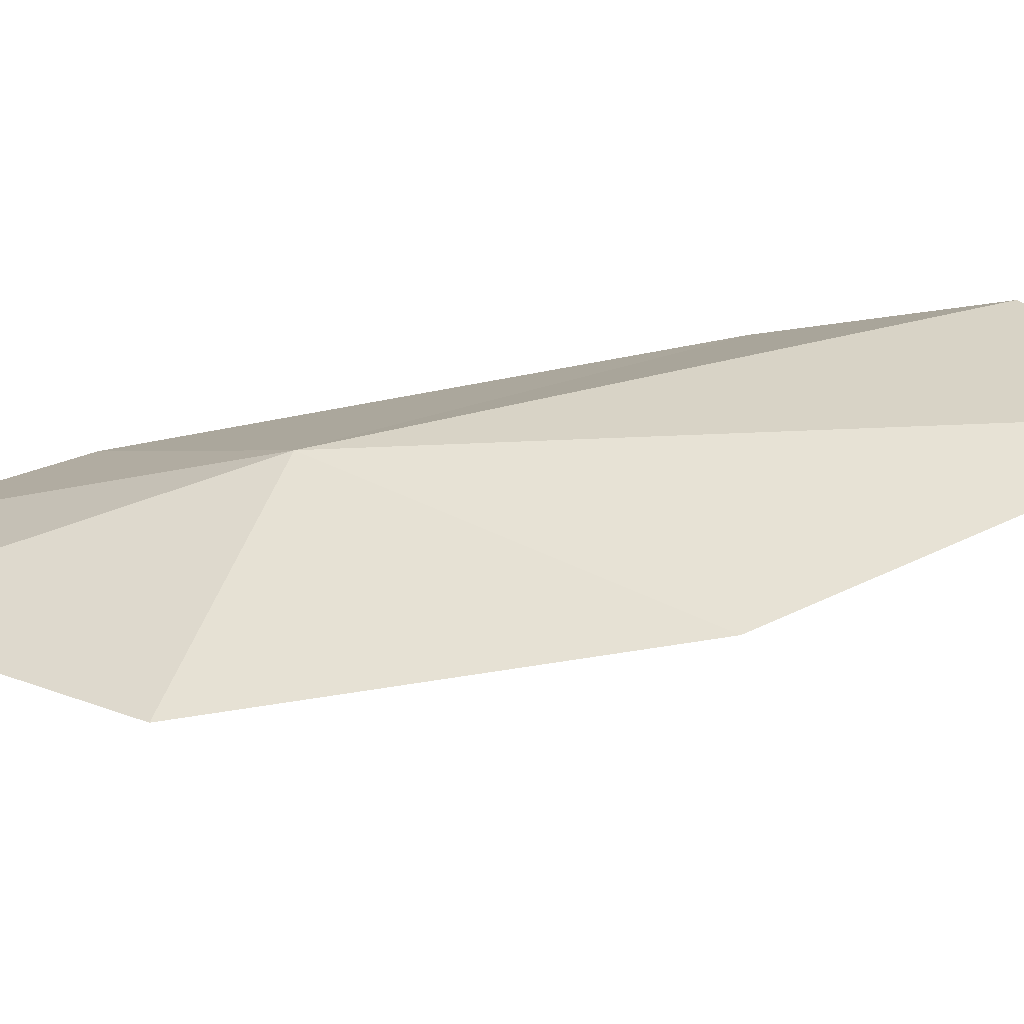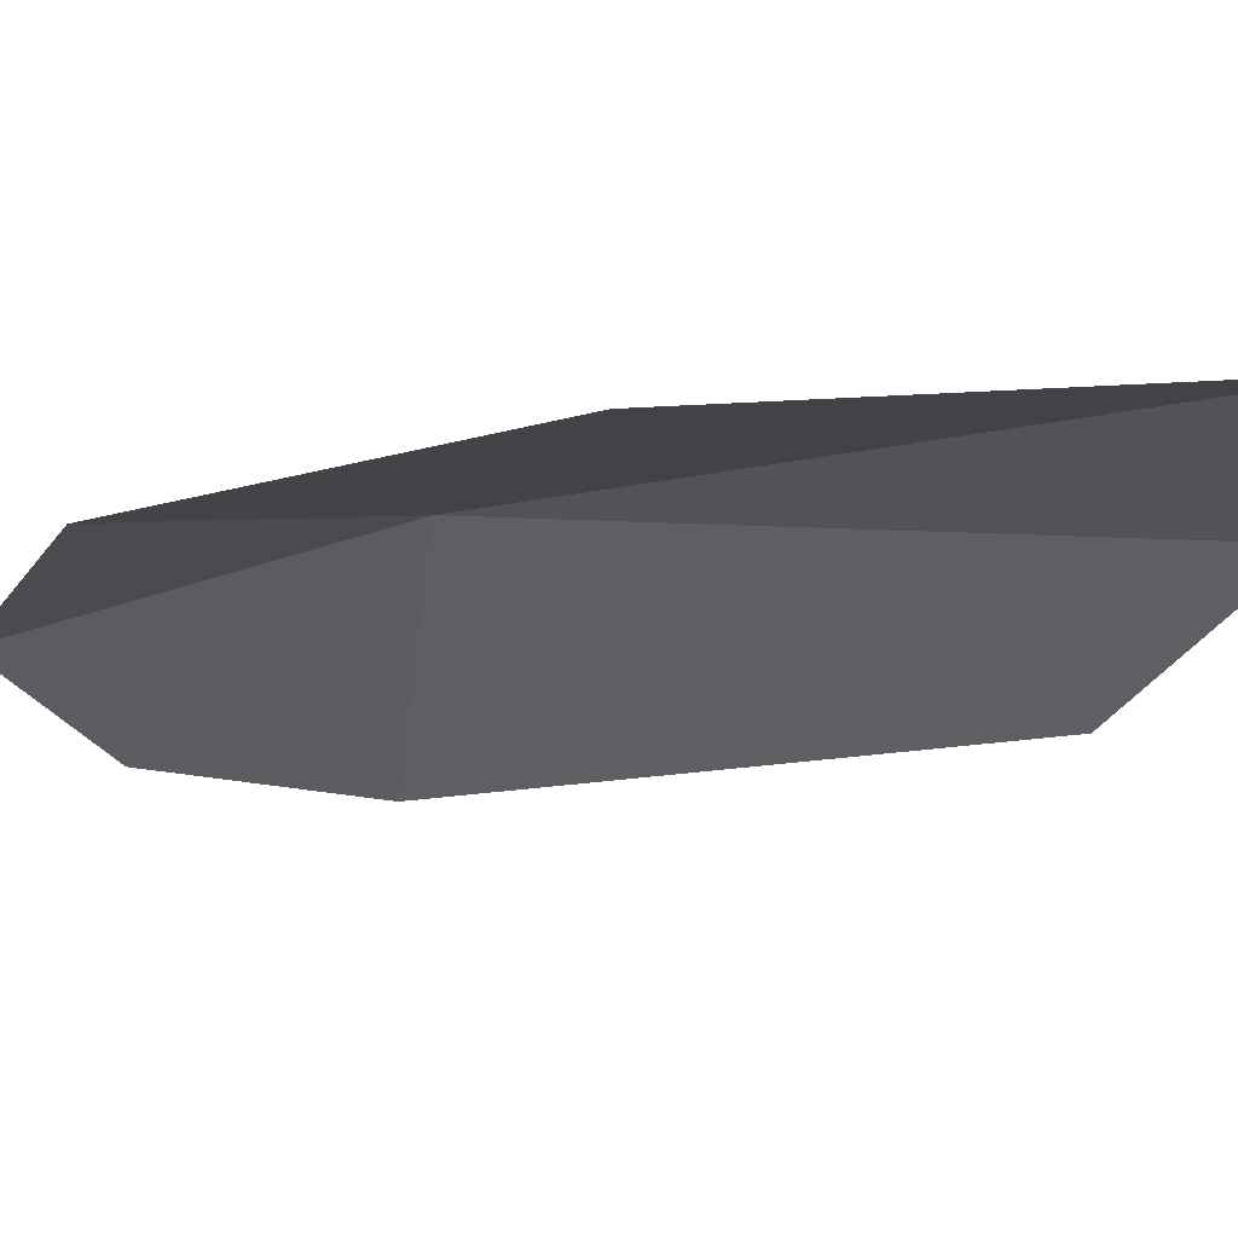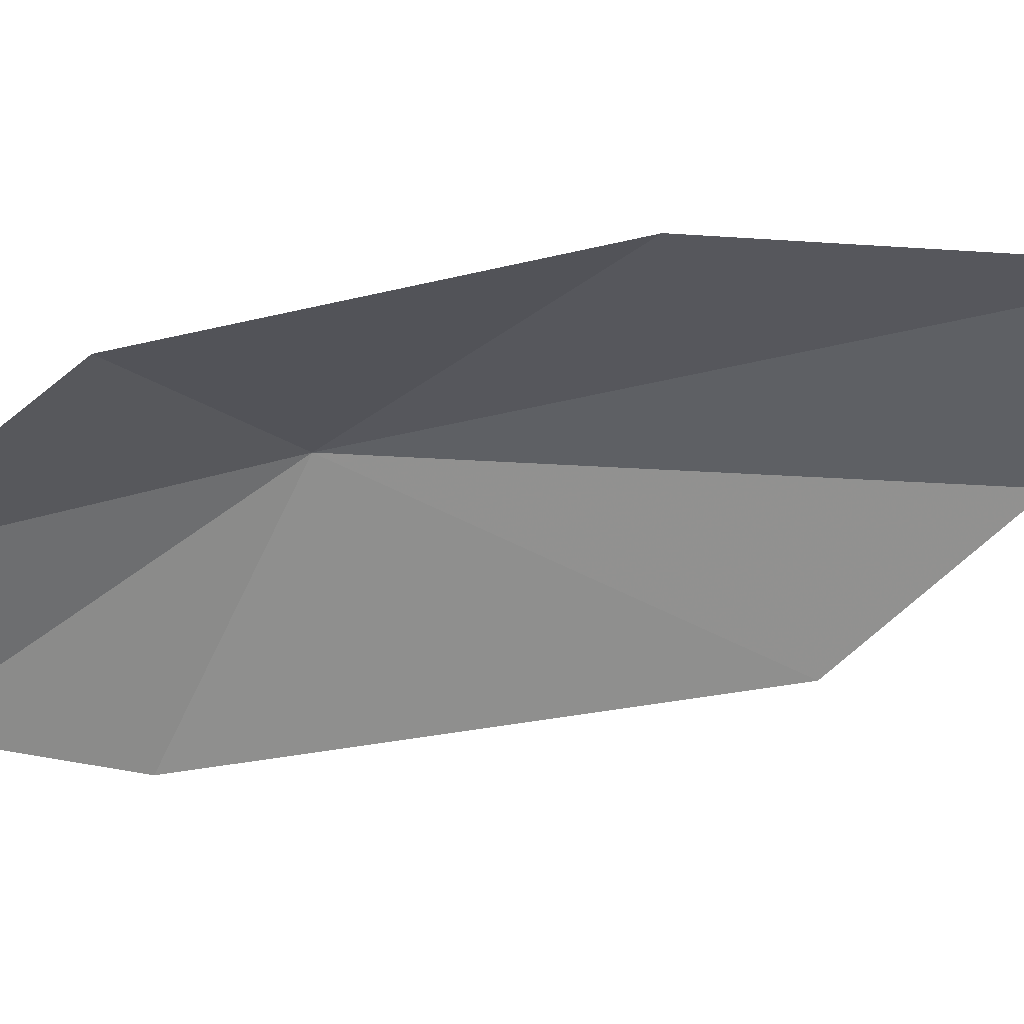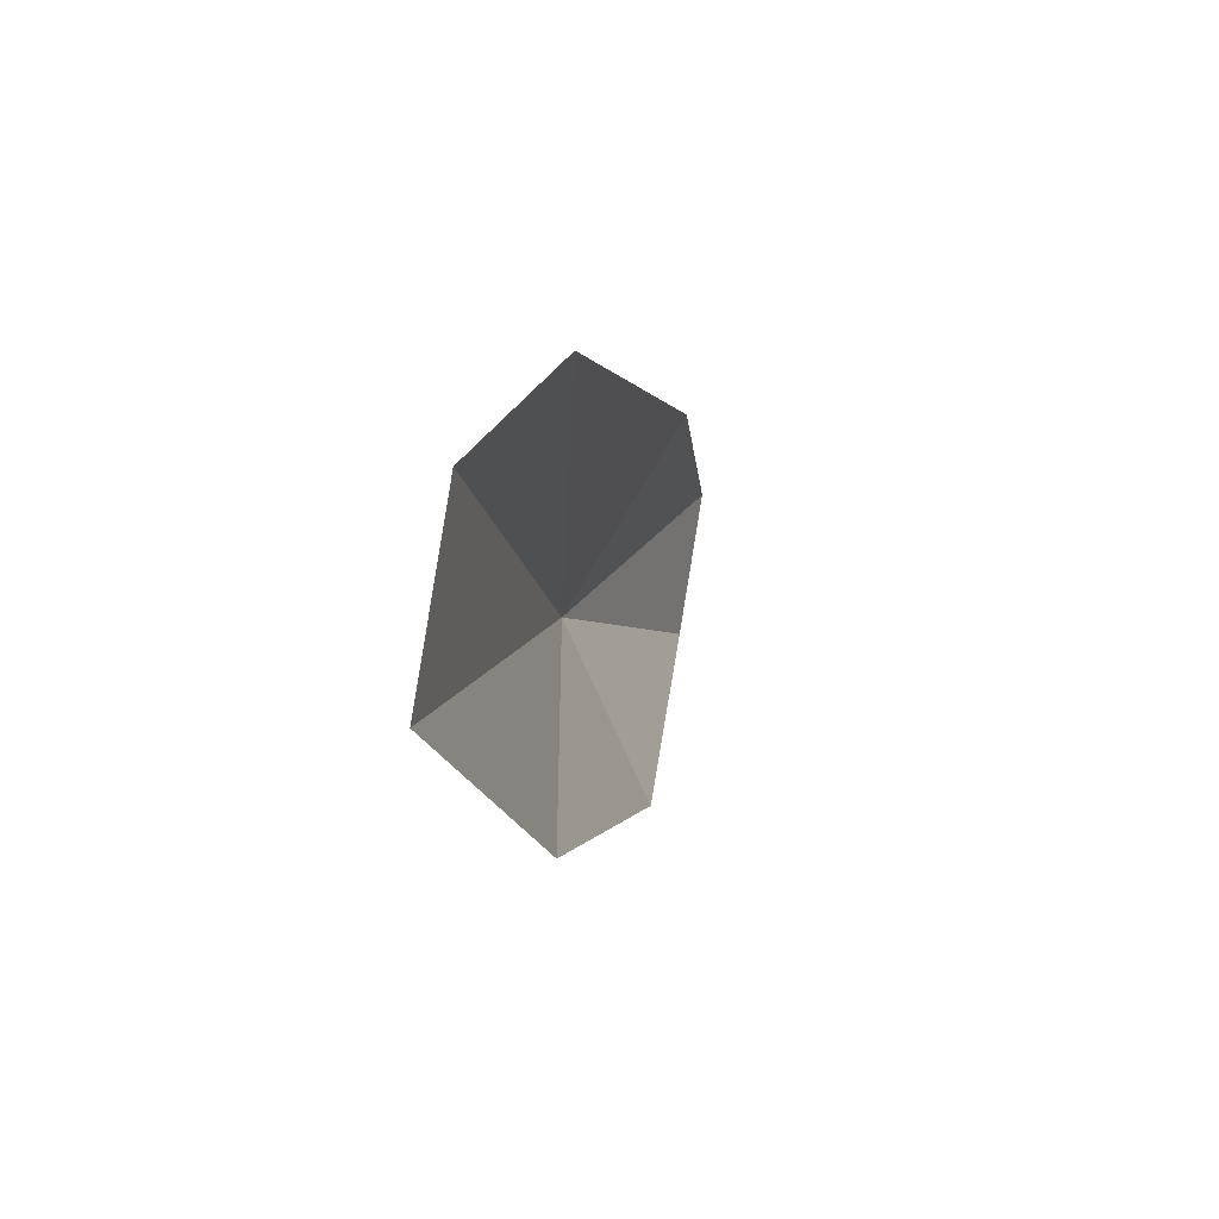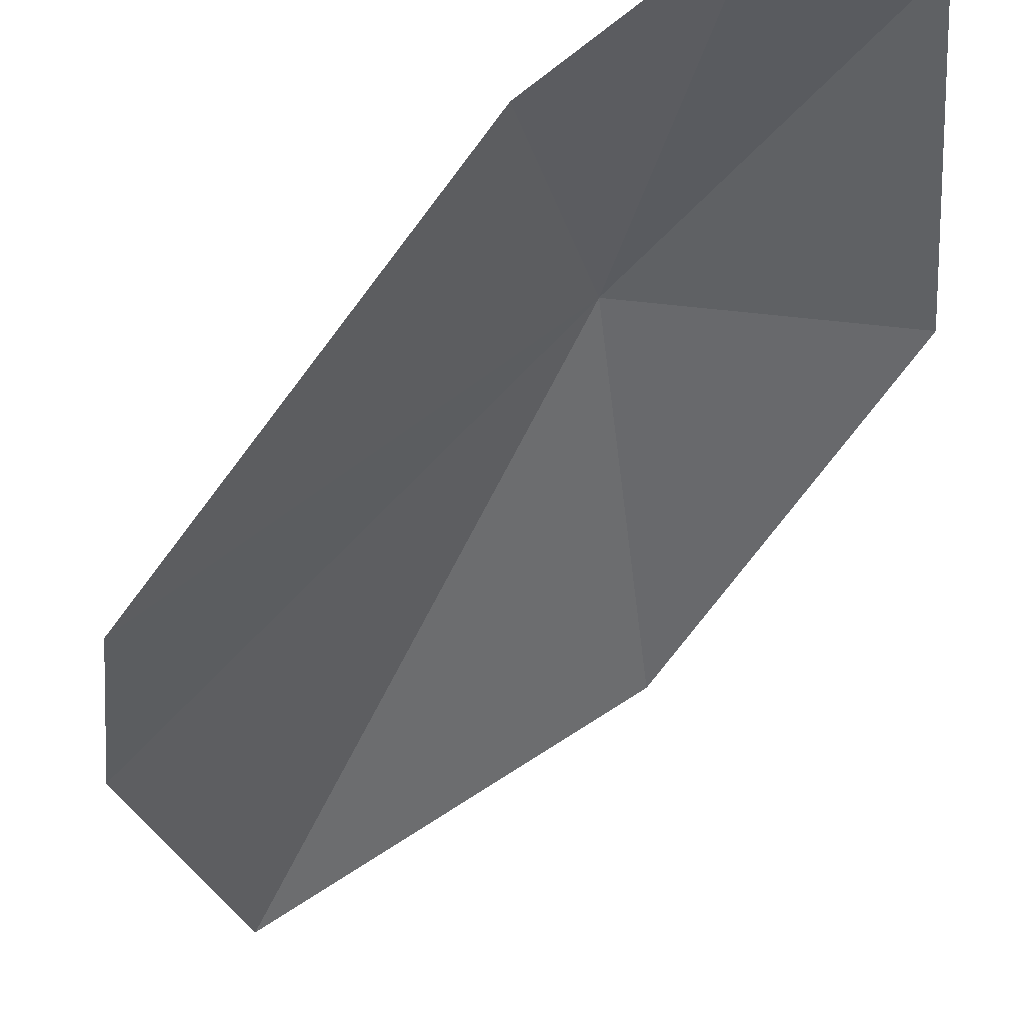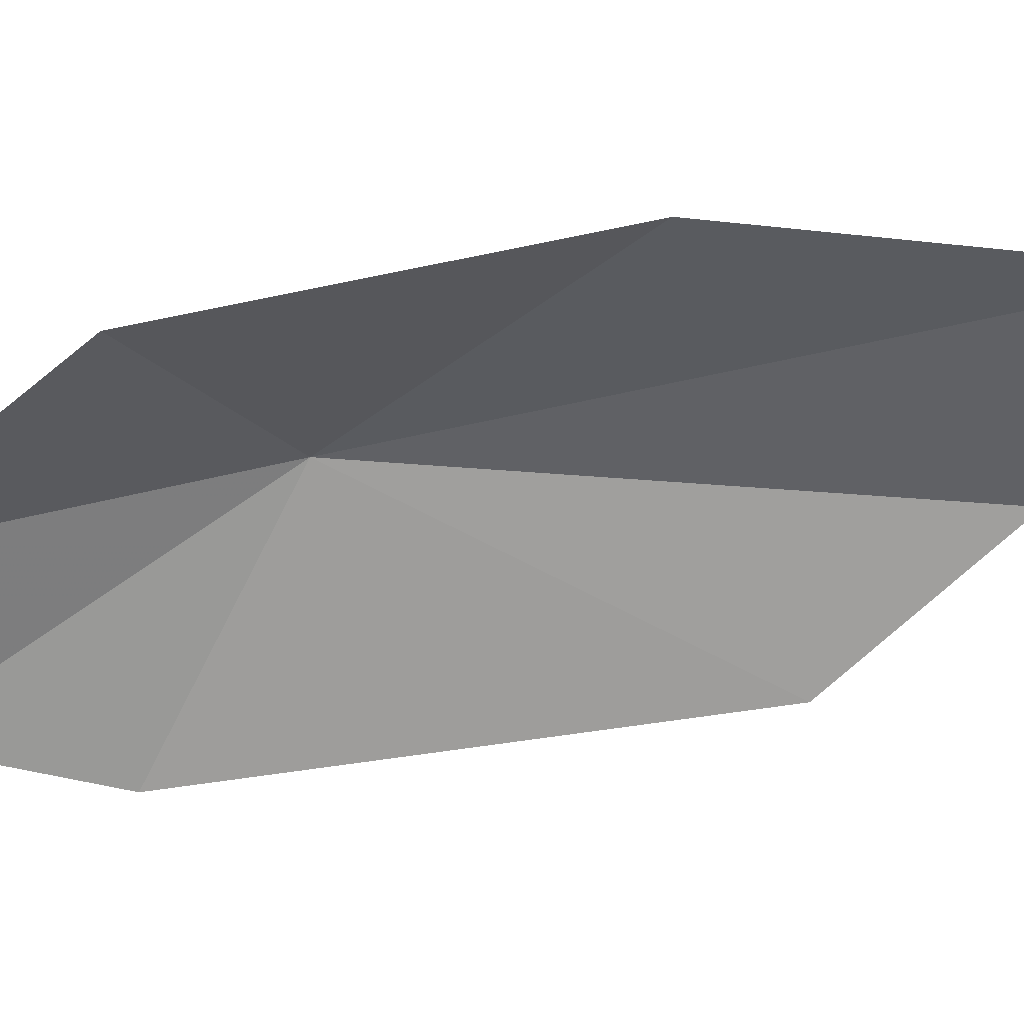
<metadata>
{"format":"obj","ext":"obj","renderer":"f3d","projection":"perspective","resolution":1024,"background":"white","views":[{"elev":52.2,"azim":100.8,"up":"+Y"},{"elev":1.2,"azim":139.7,"up":"+Y"},{"elev":-20.1,"azim":114.4,"up":"+Y"},{"elev":-76.9,"azim":-68.2,"up":"+Z"},{"elev":-61.8,"azim":-15.6,"up":"+Y"},{"elev":-25.3,"azim":112.3,"up":"+Y"}]}
</metadata>
<code>
v 1.747 1.136 2.536
v 1.941 1.131 2.571
v 1.861 1.065 2.801
v 1.745 0.9958 2.822
v 1.649 0.9786 2.696
v 1.665 1.192 2.004
v 1.859 1.18 2.265
v 1.542 1.122 2.14
v 1.517 1.028 2.3
f 1 3 2
f 1 4 3
f 1 5 4
f 1 7 6
f 1 8 9
f 1 2 7
f 1 6 8
f 1 9 5

</code>
